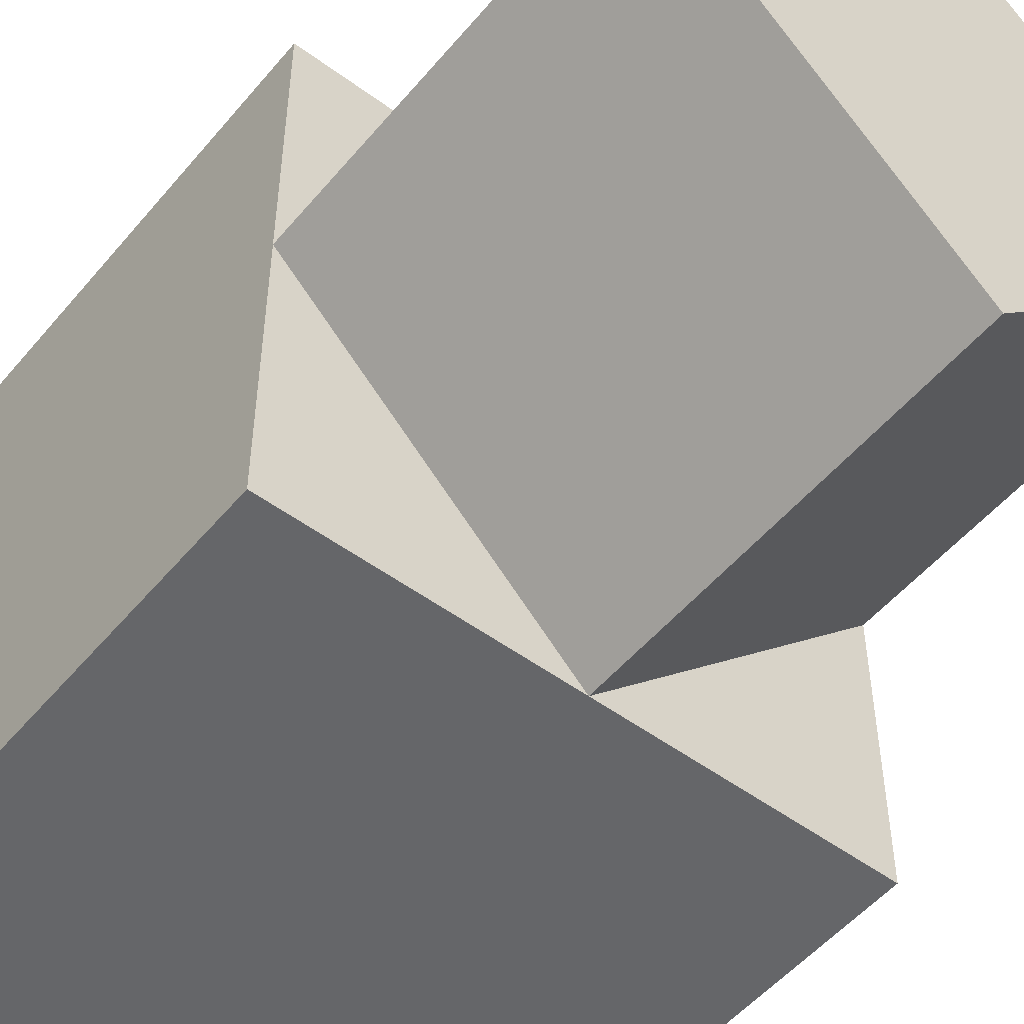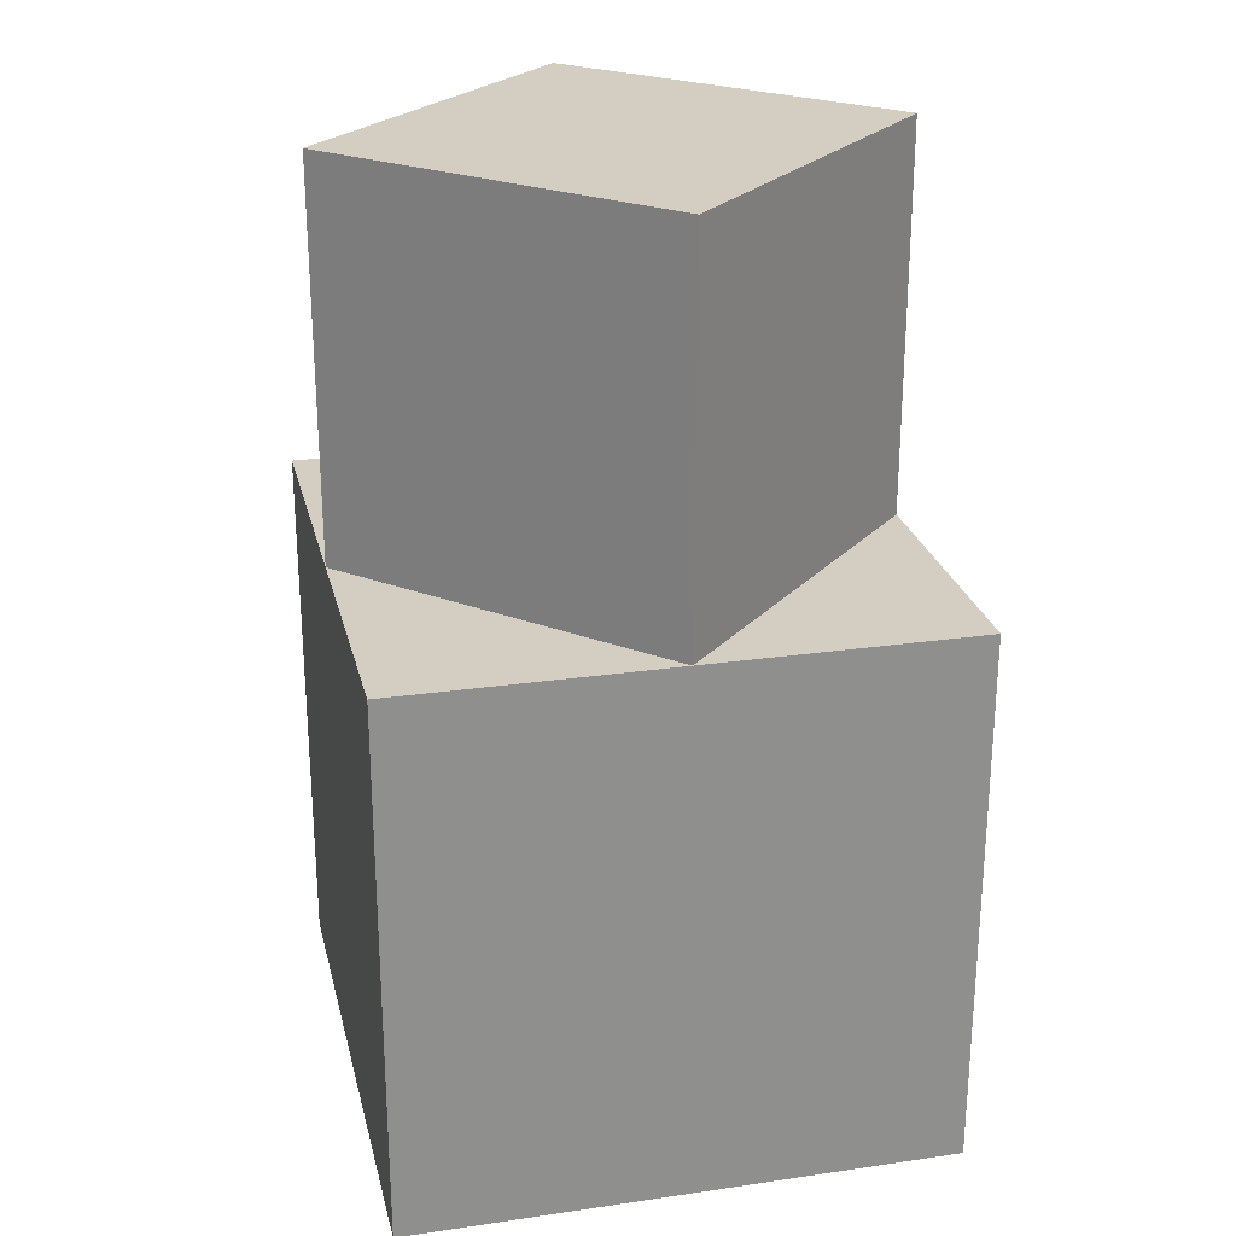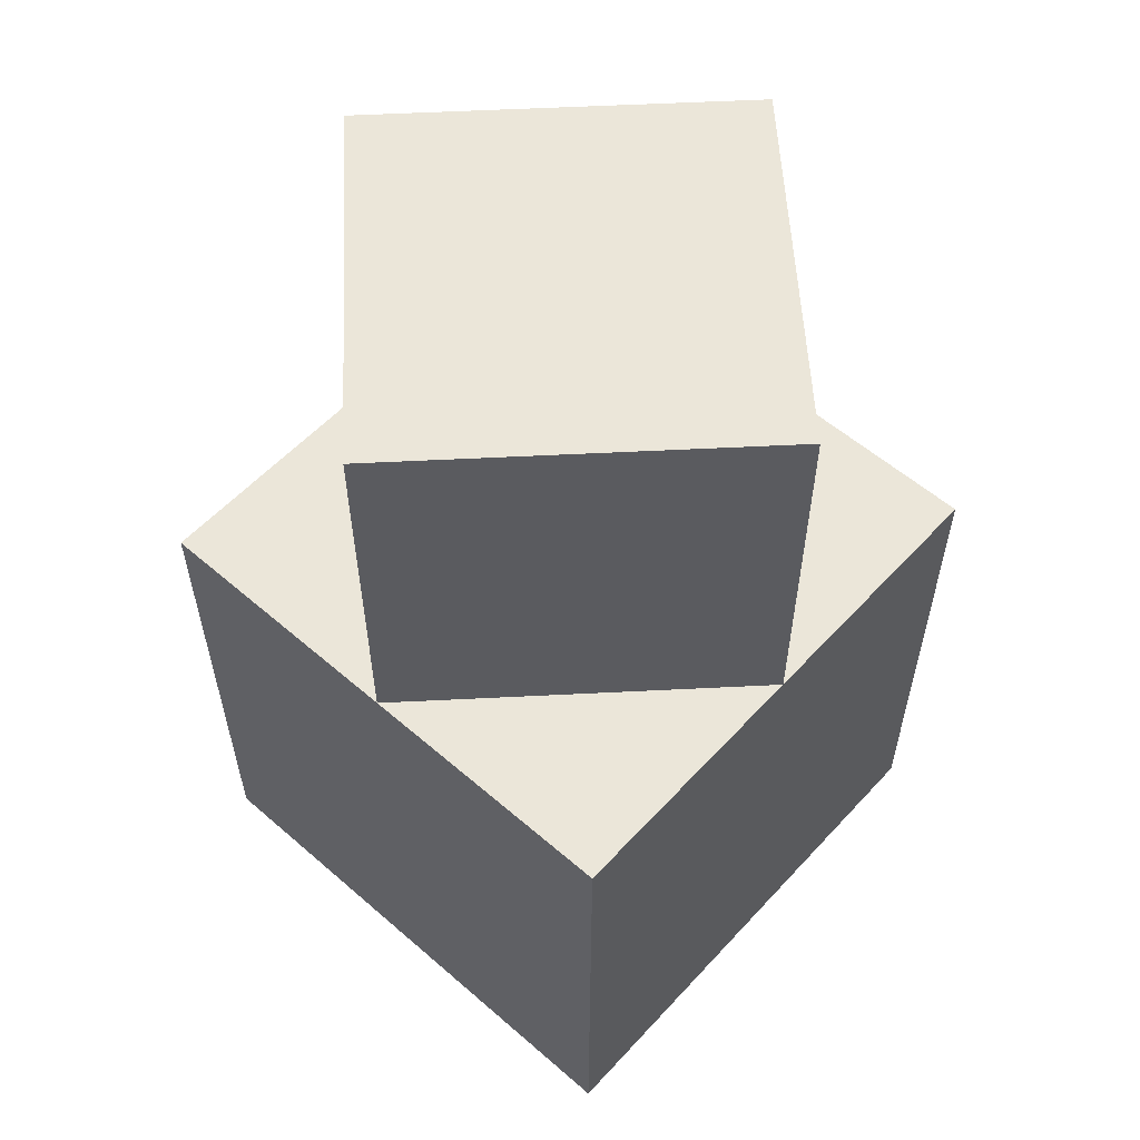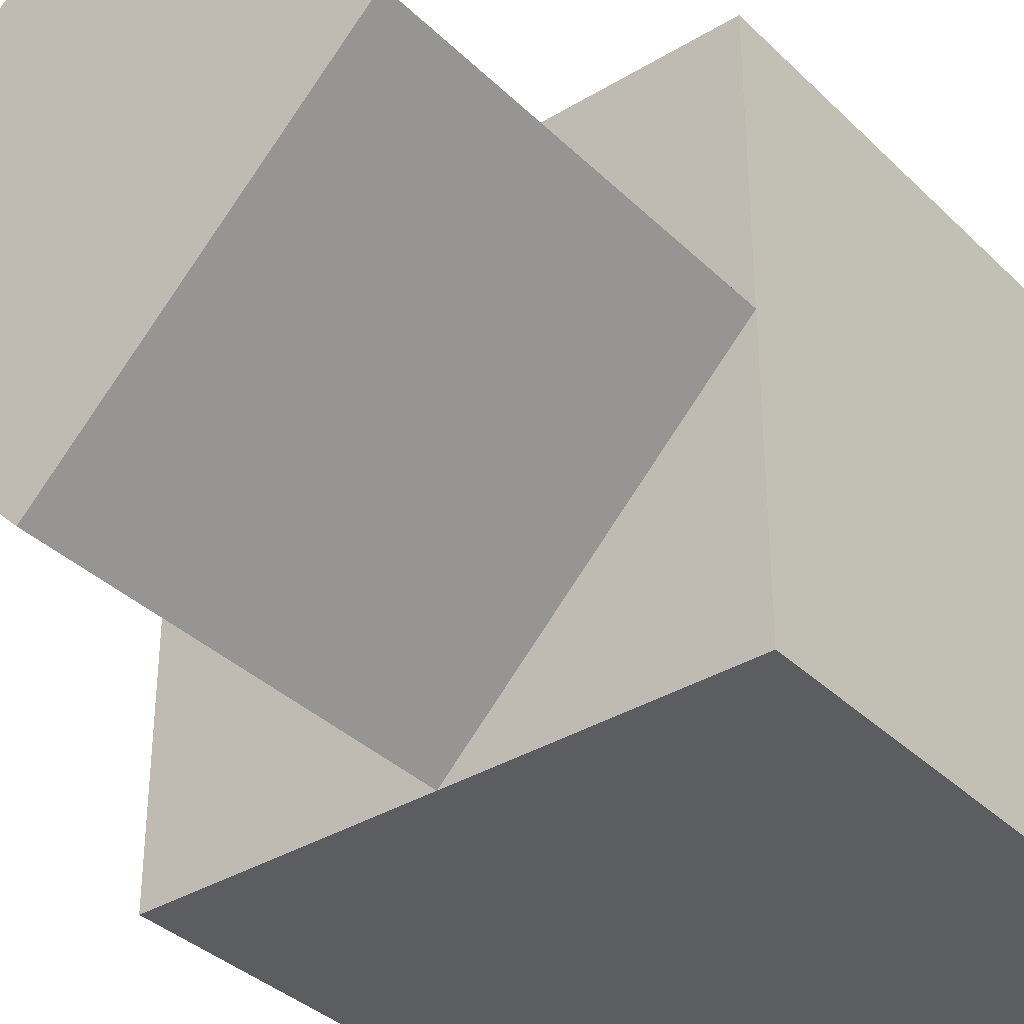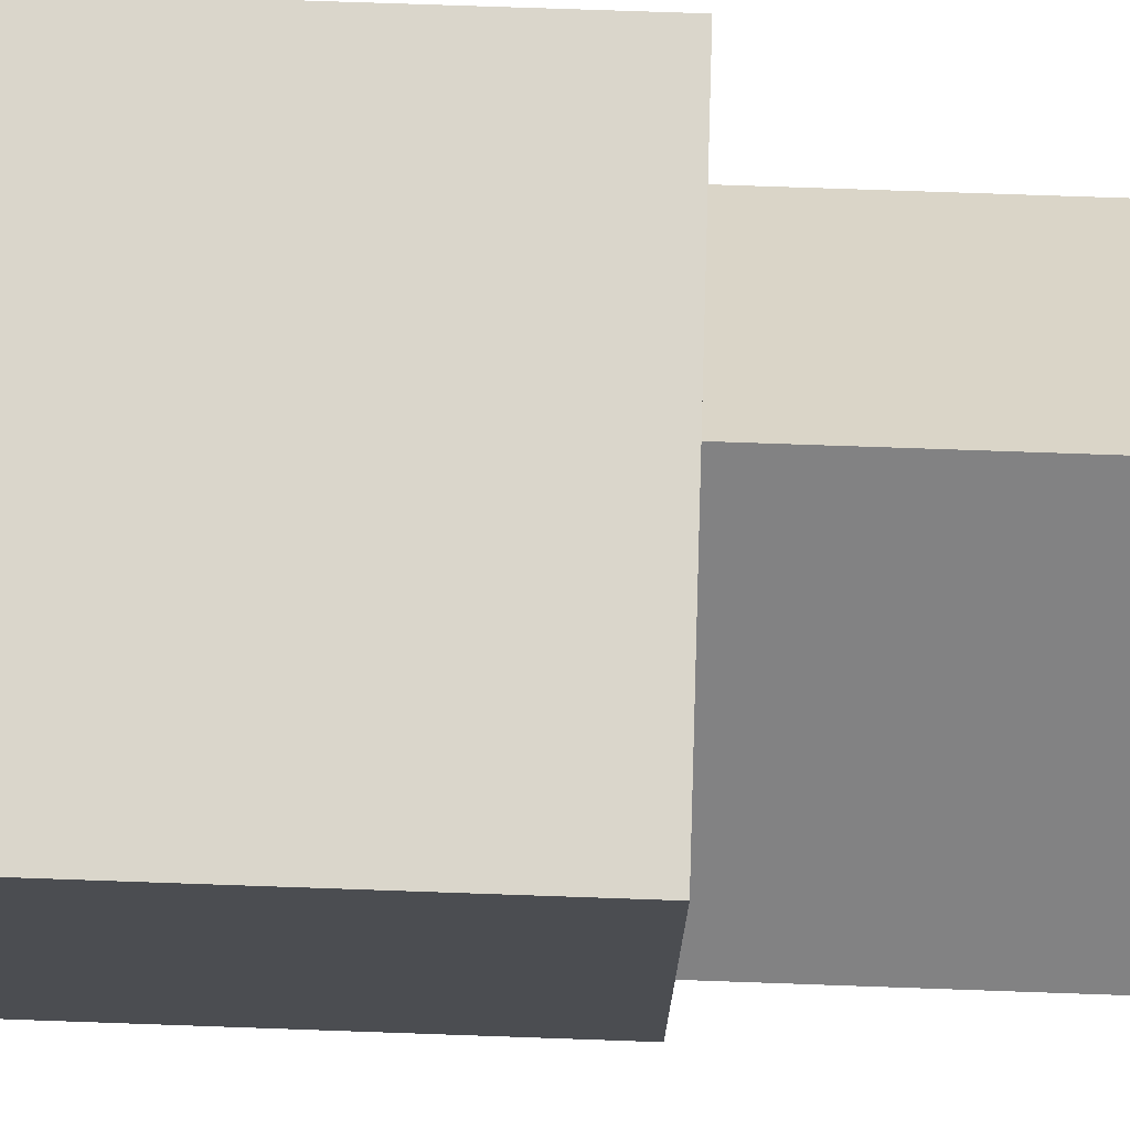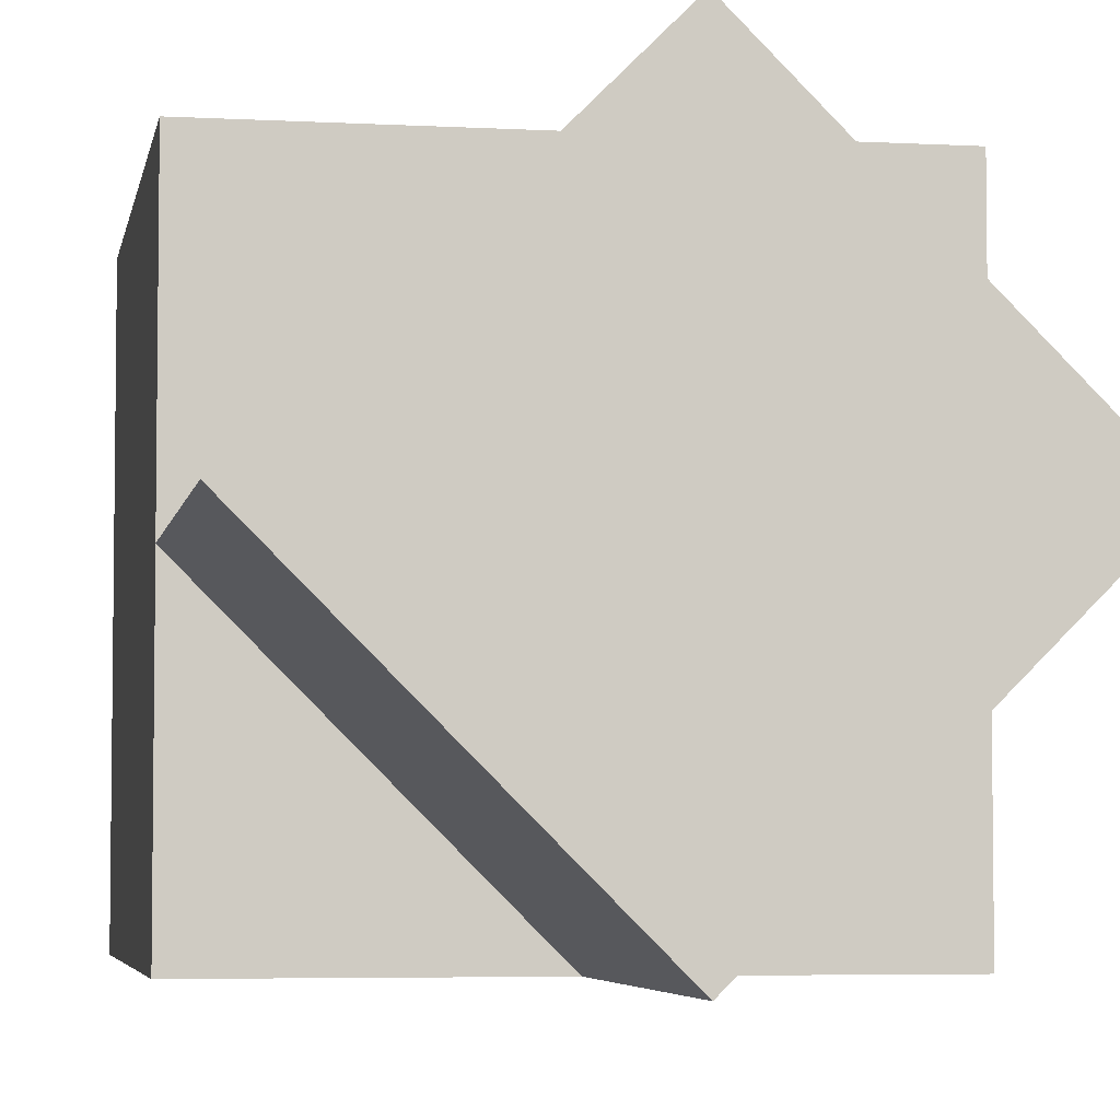
<metadata>
{"format":"obj","ext":"obj","renderer":"f3d","projection":"perspective","resolution":1024,"background":"white","views":[{"elev":-51.8,"azim":141.4,"up":"+Z"},{"elev":25.0,"azim":166.8,"up":"+Y"},{"elev":56.8,"azim":132.0,"up":"+Y"},{"elev":-35.8,"azim":-141.4,"up":"+Z"},{"elev":74.0,"azim":92.0,"up":"+Z"},{"elev":-4.8,"azim":170.0,"up":"+Z"}]}
</metadata>
<code>
o King_02
v 0.48 -0.8897 0.48
v -0.48 -0.8897 0.48
v 0.48 -0.8897 -0.48
v -0.48 -0.8897 -0.48
v 0.48 0.07029 0
v 0 0.07029 -0.48
v 0.48 0.7491 0
v 0 0.7491 -0.48
v 0 0.07029 0.48
v 0 0.7491 0.48
v -0.48 0.07029 0
v -0.48 0.7491 0
v 0.48 0.07029 -0.48
v 0.48 0.07029 0.48
v -0.48 0.07029 0.48
v -0.48 0.07029 -0.48
f 1 2 3
f 3 2 4
f 5 6 7
f 7 6 8
f 9 5 10
f 10 5 7
f 11 9 12
f 12 9 10
f 6 11 8
f 8 11 12
f 12 10 8
f 8 10 7
f 6 5 13
f 5 9 14
f 9 11 15
f 11 6 16
f 16 4 11
f 11 4 2
f 11 2 15
f 13 3 6
f 6 3 4
f 6 4 16
f 14 1 5
f 5 1 3
f 5 3 13
f 15 2 9
f 9 2 1
f 9 1 14

</code>
